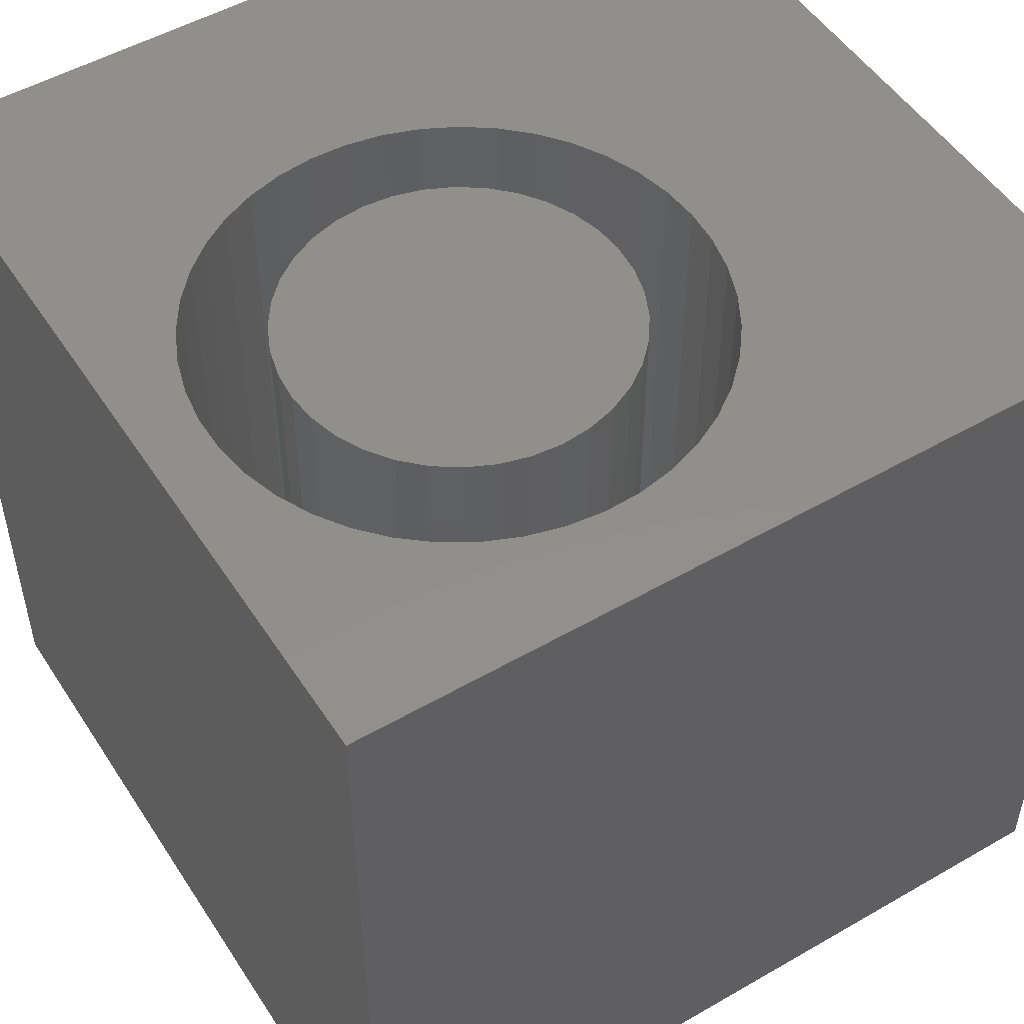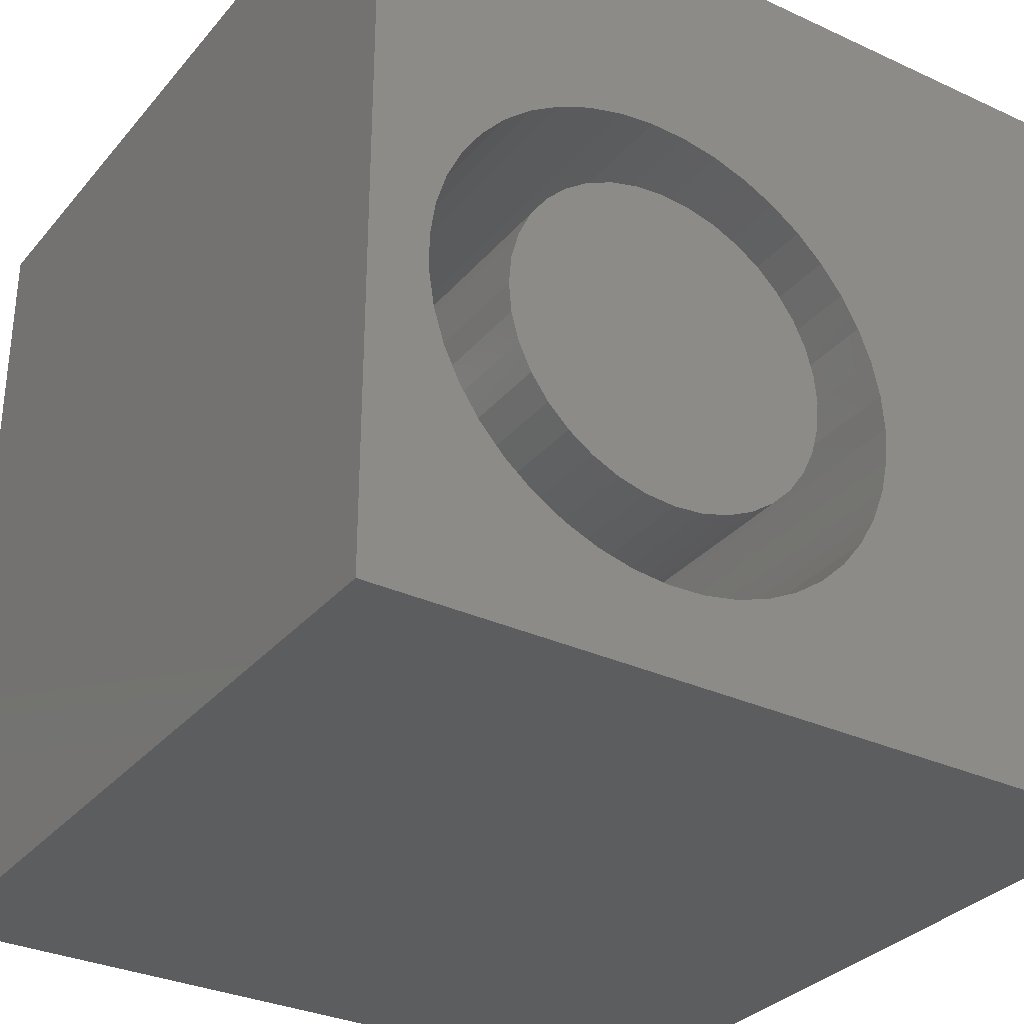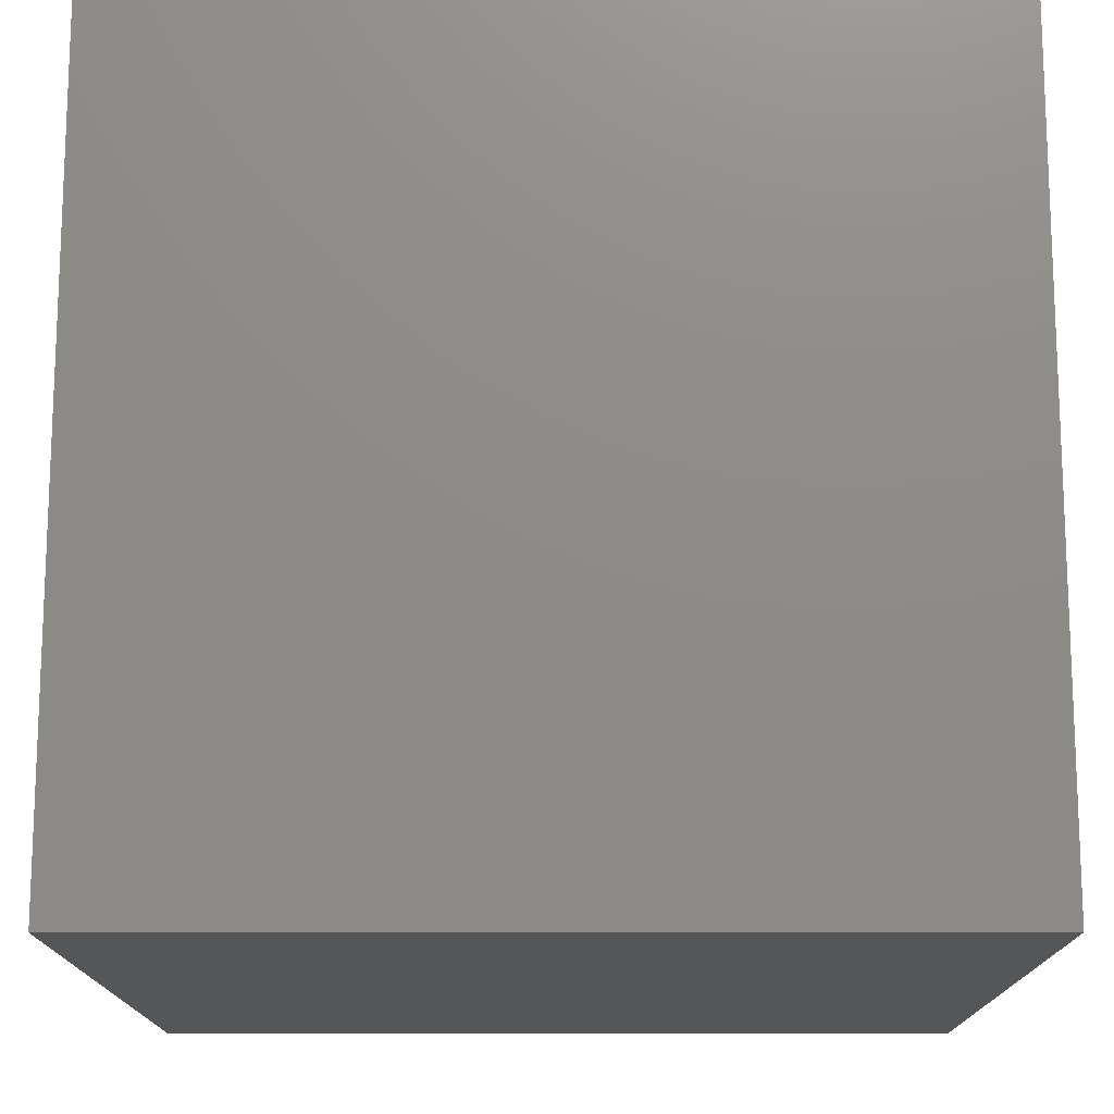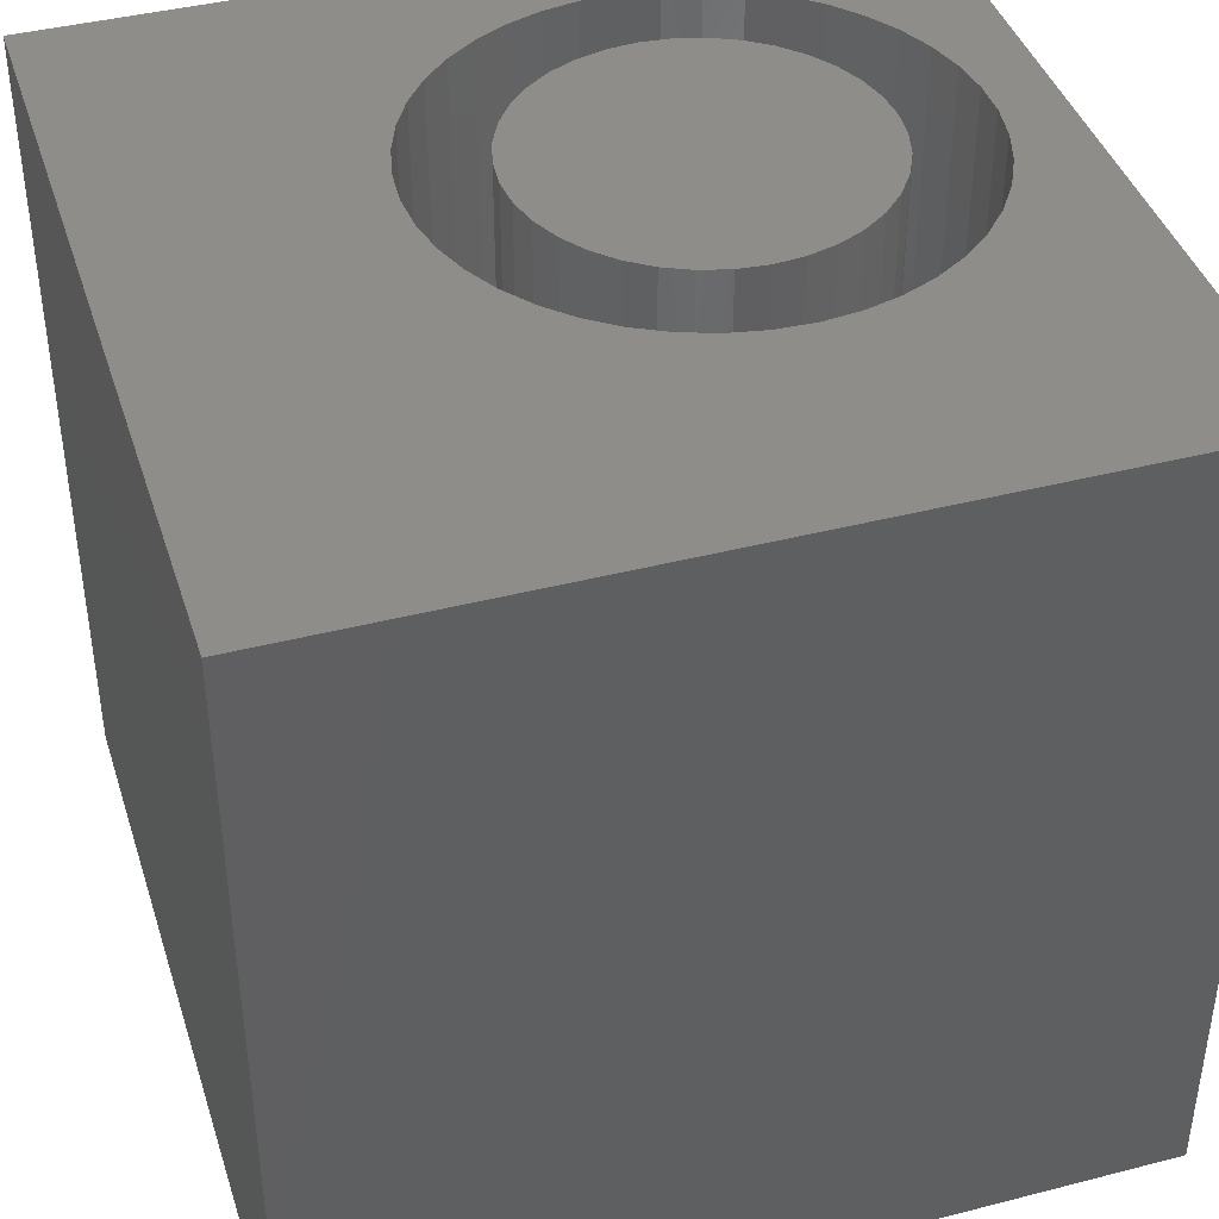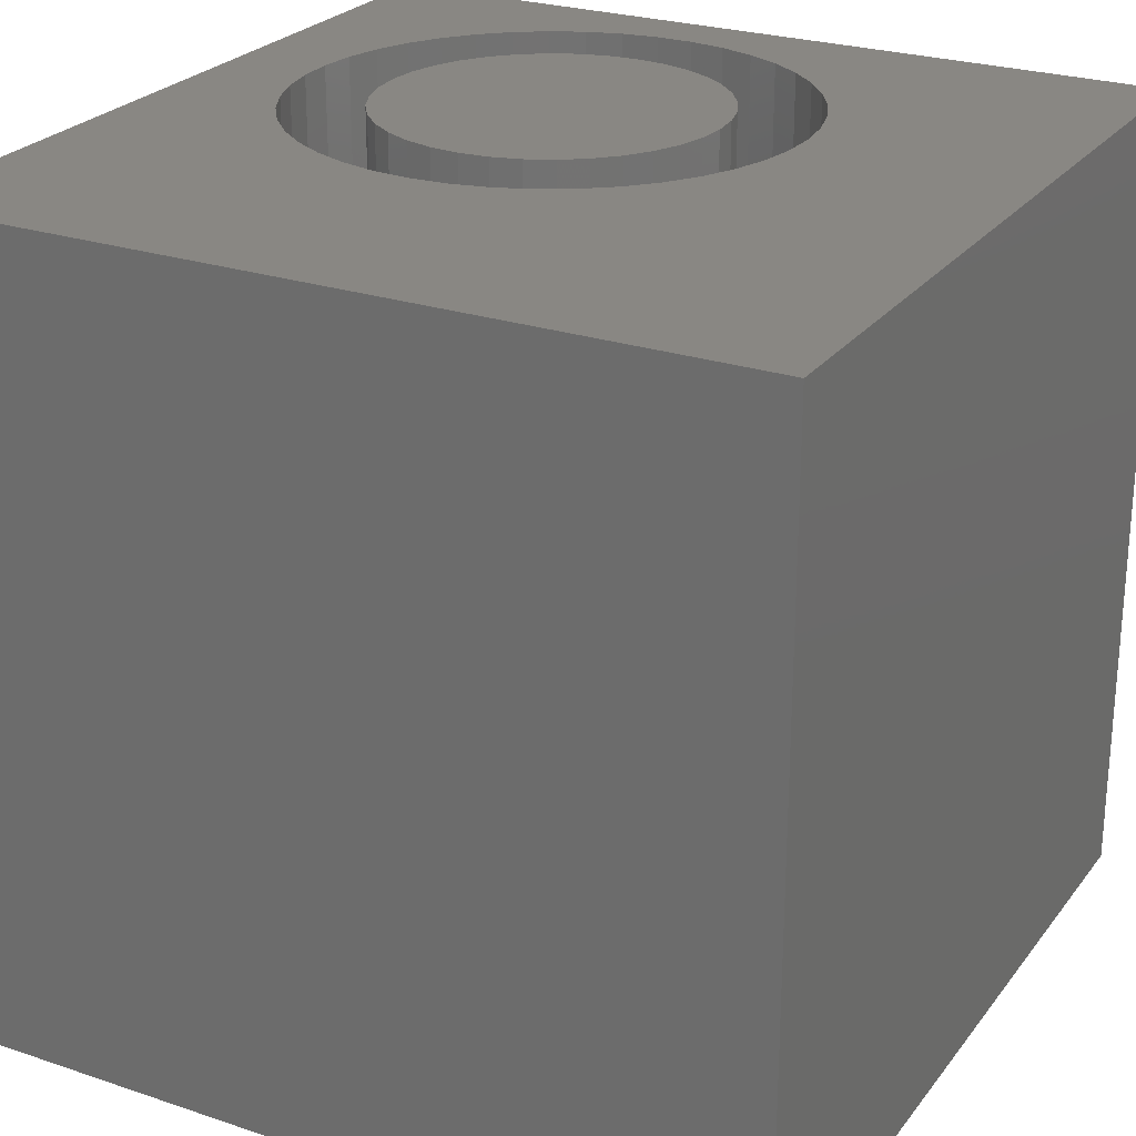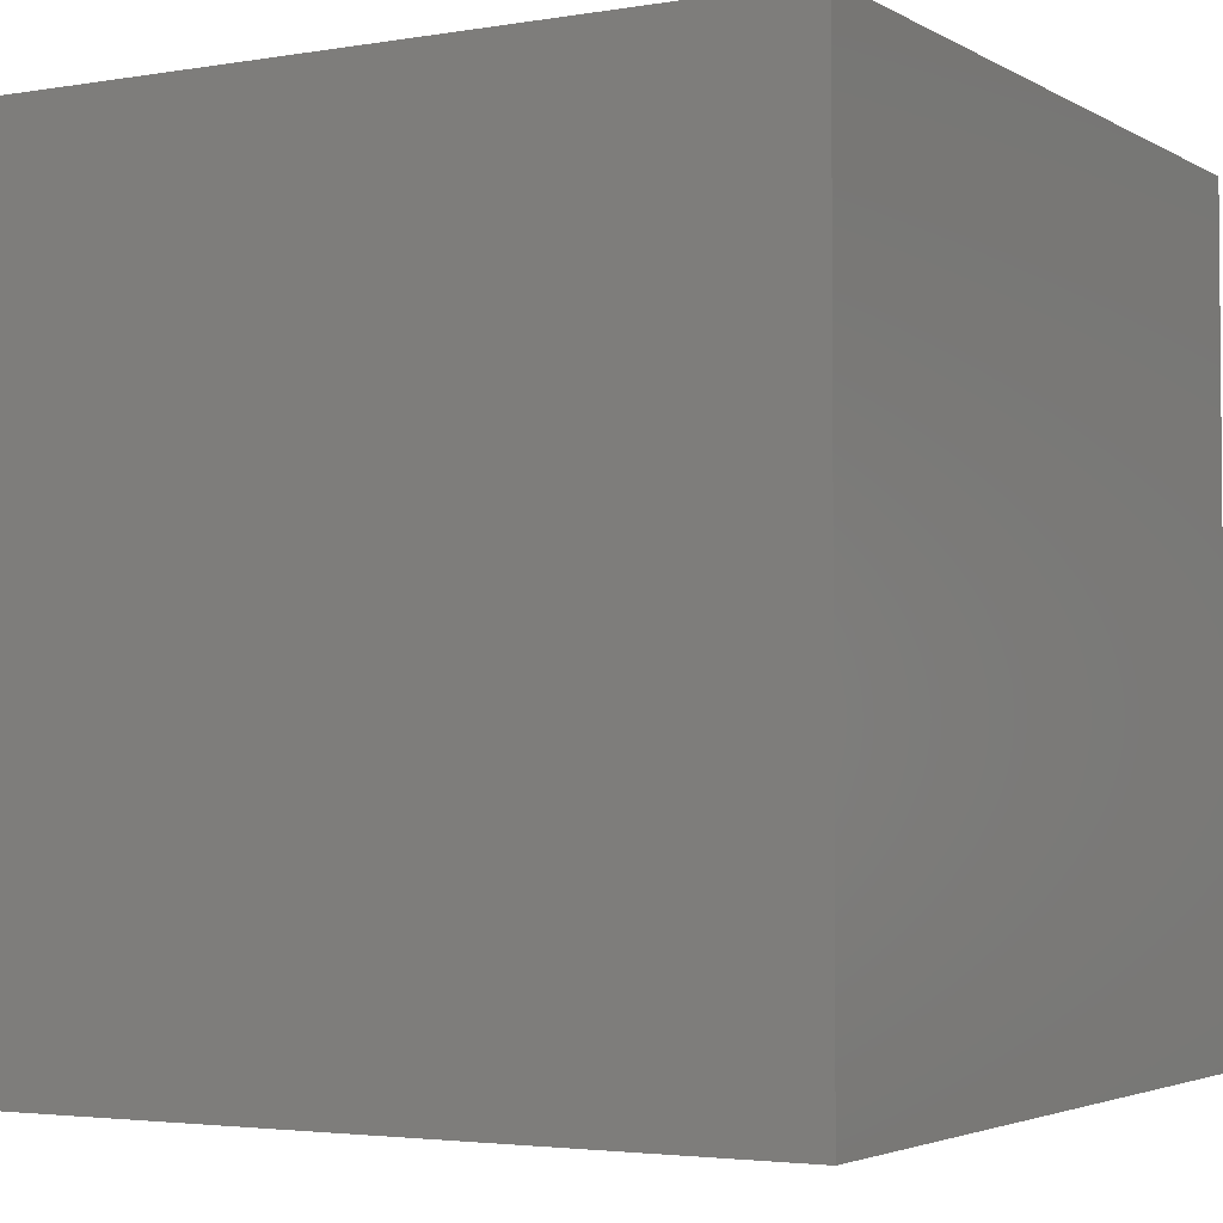
<metadata>
{"format":"stl","ext":"stl","renderer":"f3d","projection":"perspective","resolution":1024,"background":"white","views":[{"elev":51.1,"azim":-32.1,"up":"+Z"},{"elev":-31.7,"azim":-33.0,"up":"+Y"},{"elev":-14.8,"azim":0.1,"up":"+Z"},{"elev":41.4,"azim":162.7,"up":"+Z"},{"elev":25.3,"azim":118.4,"up":"+Z"},{"elev":-3.2,"azim":119.7,"up":"+Z"}]}
</metadata>
<code>
# stl→obj: 166 verts, 328 faces
v 0 10 10
v 0 10 0
v 0 0 10
v 0 0 0
v 6.838 4.138 10
v 10 0 10
v 6.805 4.583 10
v 10 10 10
v 6.708 5.019 10
v 5.736 6.487 10
v 6.058 6.177 10
v 3.67 1.084 10
v 4.116 1.1 10
v 4.555 1.181 10
v 6.33 5.824 10
v 6.549 5.435 10
v 6.805 3.693 10
v 6.708 3.258 10
v 6.549 2.841 10
v 4.555 7.095 10
v 4.977 6.951 10
v 5.374 6.747 10
v 6.33 2.452 10
v 6.058 2.099 10
v 5.736 1.789 10
v 5.374 1.529 10
v 4.977 1.325 10
v 3.226 1.133 10
v 2.795 1.246 10
v 2.384 1.42 10
v 2.003 1.653 10
v 1.66 1.938 10
v 1.363 2.27 10
v 2.795 7.03 10
v 3.226 7.143 10
v 3.67 7.192 10
v 4.116 7.176 10
v 0.9272 5.23 10
v 1.117 5.634 10
v 1.363 6.006 10
v 1.66 6.338 10
v 1.117 2.642 10
v 0.9272 3.046 10
v 0.7986 3.474 10
v 2.003 6.624 10
v 2.384 6.856 10
v 0.7337 3.915 10
v 0.7337 4.361 10
v 0.7986 4.803 10
v 10 10 0
v 10 0 0
v 6.805 3.693 2.257
v 6.838 4.138 2.257
v 6.805 4.583 2.257
v 6.708 5.019 2.257
v 6.549 5.435 2.257
v 6.33 5.824 2.257
v 6.058 6.177 2.257
v 5.736 6.487 2.257
v 5.374 6.747 2.257
v 4.977 6.951 2.257
v 4.555 7.095 2.257
v 4.116 7.176 2.257
v 3.67 7.192 2.257
v 3.226 7.143 2.257
v 2.795 7.03 2.257
v 2.384 6.856 2.257
v 2.003 6.624 2.257
v 1.66 6.338 2.257
v 1.363 6.006 2.257
v 1.117 5.634 2.257
v 0.9272 5.23 2.257
v 0.7986 4.803 2.257
v 0.7337 4.361 2.257
v 0.7337 3.915 2.257
v 0.7986 3.474 2.257
v 0.9272 3.046 2.257
v 1.117 2.642 2.257
v 1.363 2.27 2.257
v 1.66 1.938 2.257
v 2.003 1.653 2.257
v 2.384 1.42 2.257
v 2.795 1.246 2.257
v 3.226 1.133 2.257
v 3.67 1.084 2.257
v 4.116 1.1 2.257
v 4.555 1.181 2.257
v 4.977 1.325 2.257
v 5.374 1.529 2.257
v 5.736 1.789 2.257
v 6.058 2.099 2.257
v 6.33 2.452 2.257
v 6.549 2.841 2.257
v 6.708 3.258 2.257
v 5.724 4.845 2.257
v 5.572 5.172 2.257
v 5.365 5.467 2.257
v 5.11 5.722 2.257
v 4.815 5.928 2.257
v 4.489 6.081 2.257
v 2.453 2.555 2.257
v 2.748 2.348 2.257
v 3.075 2.196 2.257
v 3.423 2.102 2.257
v 3.782 2.071 2.257
v 4.141 2.102 2.257
v 5.572 3.105 2.257
v 5.724 3.431 2.257
v 5.817 3.779 2.257
v 5.849 4.138 2.257
v 5.817 4.497 2.257
v 4.489 2.196 2.257
v 4.815 2.348 2.257
v 5.11 2.555 2.257
v 5.365 2.809 2.257
v 1.746 4.497 2.257
v 1.714 4.138 2.257
v 1.746 3.779 2.257
v 1.839 3.431 2.257
v 1.991 3.105 2.257
v 2.198 2.809 2.257
v 2.748 5.928 2.257
v 2.453 5.722 2.257
v 2.198 5.467 2.257
v 1.991 5.172 2.257
v 1.839 4.845 2.257
v 4.141 6.174 2.257
v 3.782 6.205 2.257
v 3.423 6.174 2.257
v 3.075 6.081 2.257
v 5.849 4.138 10
v 5.817 3.779 10
v 5.724 3.431 10
v 5.572 3.105 10
v 5.365 2.809 10
v 5.11 2.555 10
v 4.815 2.348 10
v 4.489 2.196 10
v 4.141 2.102 10
v 3.782 2.071 10
v 3.423 2.102 10
v 3.075 2.196 10
v 2.748 2.348 10
v 2.453 2.555 10
v 2.198 2.809 10
v 1.991 3.105 10
v 1.839 3.431 10
v 1.746 3.779 10
v 1.714 4.138 10
v 1.746 4.497 10
v 1.839 4.845 10
v 1.991 5.172 10
v 2.198 5.467 10
v 2.453 5.722 10
v 2.748 5.928 10
v 3.075 6.081 10
v 3.423 6.174 10
v 3.782 6.205 10
v 4.141 6.174 10
v 4.489 6.081 10
v 4.815 5.928 10
v 5.11 5.722 10
v 5.365 5.467 10
v 5.572 5.172 10
v 5.724 4.845 10
v 5.817 4.497 10
f 1 2 3
f 3 2 4
f 5 6 7
f 7 6 8
f 7 8 9
f 10 11 8
f 12 3 13
f 13 3 6
f 13 6 14
f 11 15 8
f 8 15 16
f 8 16 9
f 5 17 6
f 6 17 18
f 6 18 19
f 20 21 8
f 8 21 22
f 8 22 10
f 19 23 6
f 6 23 24
f 6 24 25
f 25 26 6
f 6 26 27
f 6 27 14
f 12 28 3
f 3 28 29
f 3 29 30
f 30 31 3
f 3 31 32
f 3 32 33
f 34 35 1
f 1 35 36
f 1 36 8
f 8 36 37
f 8 37 20
f 38 39 1
f 1 39 40
f 1 40 41
f 33 42 3
f 3 42 43
f 3 43 44
f 41 45 1
f 1 45 46
f 1 46 34
f 44 47 3
f 3 47 48
f 3 48 1
f 1 48 49
f 1 49 38
f 50 8 51
f 51 8 6
f 2 50 4
f 4 50 51
f 8 50 1
f 1 50 2
f 51 6 4
f 4 6 3
f 52 5 53
f 53 5 7
f 53 7 54
f 54 7 9
f 54 9 55
f 55 9 16
f 55 16 56
f 56 16 15
f 56 15 57
f 57 15 11
f 57 11 58
f 58 11 10
f 58 10 59
f 59 10 22
f 59 22 60
f 60 22 21
f 60 21 61
f 61 21 20
f 61 20 62
f 62 20 37
f 62 37 63
f 63 37 36
f 63 36 64
f 64 36 35
f 64 35 65
f 65 35 34
f 65 34 66
f 66 34 46
f 66 46 67
f 67 46 45
f 67 45 68
f 68 45 41
f 68 41 69
f 69 41 40
f 69 40 70
f 70 40 39
f 70 39 71
f 71 39 38
f 71 38 72
f 72 38 49
f 72 49 73
f 73 49 48
f 73 48 74
f 74 48 47
f 74 47 75
f 75 47 44
f 75 44 76
f 76 44 43
f 76 43 77
f 77 43 42
f 77 42 78
f 78 42 33
f 78 33 79
f 79 33 32
f 79 32 80
f 80 32 31
f 80 31 81
f 81 31 30
f 81 30 82
f 82 30 29
f 82 29 83
f 83 29 28
f 83 28 84
f 84 28 12
f 84 12 85
f 85 12 13
f 85 13 86
f 86 13 14
f 86 14 87
f 87 14 27
f 87 27 88
f 88 27 26
f 88 26 89
f 89 26 25
f 89 25 90
f 90 25 24
f 90 24 91
f 91 24 23
f 91 23 92
f 92 23 19
f 92 19 93
f 93 19 18
f 93 18 94
f 94 18 17
f 94 17 52
f 52 17 5
f 95 56 96
f 96 56 57
f 96 57 97
f 97 57 58
f 97 58 98
f 98 58 59
f 98 59 99
f 99 59 60
f 99 60 100
f 101 81 102
f 102 81 82
f 102 82 103
f 103 82 83
f 103 83 104
f 104 83 84
f 104 84 105
f 105 84 85
f 105 85 106
f 107 93 108
f 108 93 94
f 108 94 109
f 109 94 52
f 109 52 110
f 110 52 53
f 110 53 111
f 111 53 54
f 111 54 95
f 95 54 55
f 95 55 56
f 85 86 106
f 106 86 87
f 106 87 112
f 112 87 88
f 112 88 113
f 113 88 89
f 113 89 114
f 114 89 90
f 114 90 115
f 115 90 91
f 115 91 107
f 107 91 92
f 107 92 93
f 116 74 117
f 117 74 75
f 117 75 118
f 118 75 76
f 118 76 119
f 119 76 77
f 119 77 120
f 120 77 78
f 120 78 121
f 121 78 79
f 121 79 101
f 101 79 80
f 101 80 81
f 122 68 123
f 123 68 69
f 123 69 124
f 124 69 70
f 124 70 125
f 125 70 71
f 125 71 126
f 126 71 72
f 126 72 116
f 116 72 73
f 116 73 74
f 60 61 100
f 100 61 62
f 100 62 127
f 127 62 63
f 127 63 128
f 128 63 64
f 128 64 129
f 129 64 65
f 129 65 130
f 130 65 66
f 130 66 122
f 122 66 67
f 122 67 68
f 111 131 110
f 110 131 132
f 110 132 109
f 109 132 133
f 109 133 108
f 108 133 134
f 108 134 107
f 107 134 135
f 107 135 115
f 115 135 136
f 115 136 114
f 114 136 137
f 114 137 113
f 113 137 138
f 113 138 112
f 112 138 139
f 112 139 106
f 106 139 140
f 106 140 105
f 105 140 141
f 105 141 104
f 104 141 142
f 104 142 103
f 103 142 143
f 103 143 102
f 102 143 144
f 102 144 101
f 101 144 145
f 101 145 121
f 121 145 146
f 121 146 120
f 120 146 147
f 120 147 119
f 119 147 148
f 119 148 118
f 118 148 149
f 118 149 117
f 117 149 150
f 117 150 116
f 116 150 151
f 116 151 126
f 126 151 152
f 126 152 125
f 125 152 153
f 125 153 124
f 124 153 154
f 124 154 123
f 123 154 155
f 123 155 122
f 122 155 156
f 122 156 130
f 130 156 157
f 130 157 129
f 129 157 158
f 129 158 128
f 128 158 159
f 128 159 127
f 127 159 160
f 127 160 100
f 100 160 161
f 100 161 99
f 99 161 162
f 99 162 98
f 98 162 163
f 98 163 97
f 97 163 164
f 97 164 96
f 96 164 165
f 96 165 95
f 95 165 166
f 95 166 111
f 111 166 131
f 165 145 144
f 162 155 163
f 163 155 164
f 162 161 155
f 155 161 160
f 155 160 159
f 159 158 155
f 155 158 157
f 155 157 156
f 155 154 164
f 164 154 153
f 164 153 152
f 144 143 165
f 165 143 142
f 165 142 141
f 141 140 165
f 165 140 139
f 165 139 138
f 138 137 165
f 165 137 136
f 165 136 135
f 152 151 164
f 164 151 150
f 164 150 149
f 149 148 164
f 164 148 147
f 164 147 165
f 165 147 146
f 165 146 145
f 135 134 165
f 165 134 133
f 165 133 166
f 166 133 132
f 166 132 131

</code>
